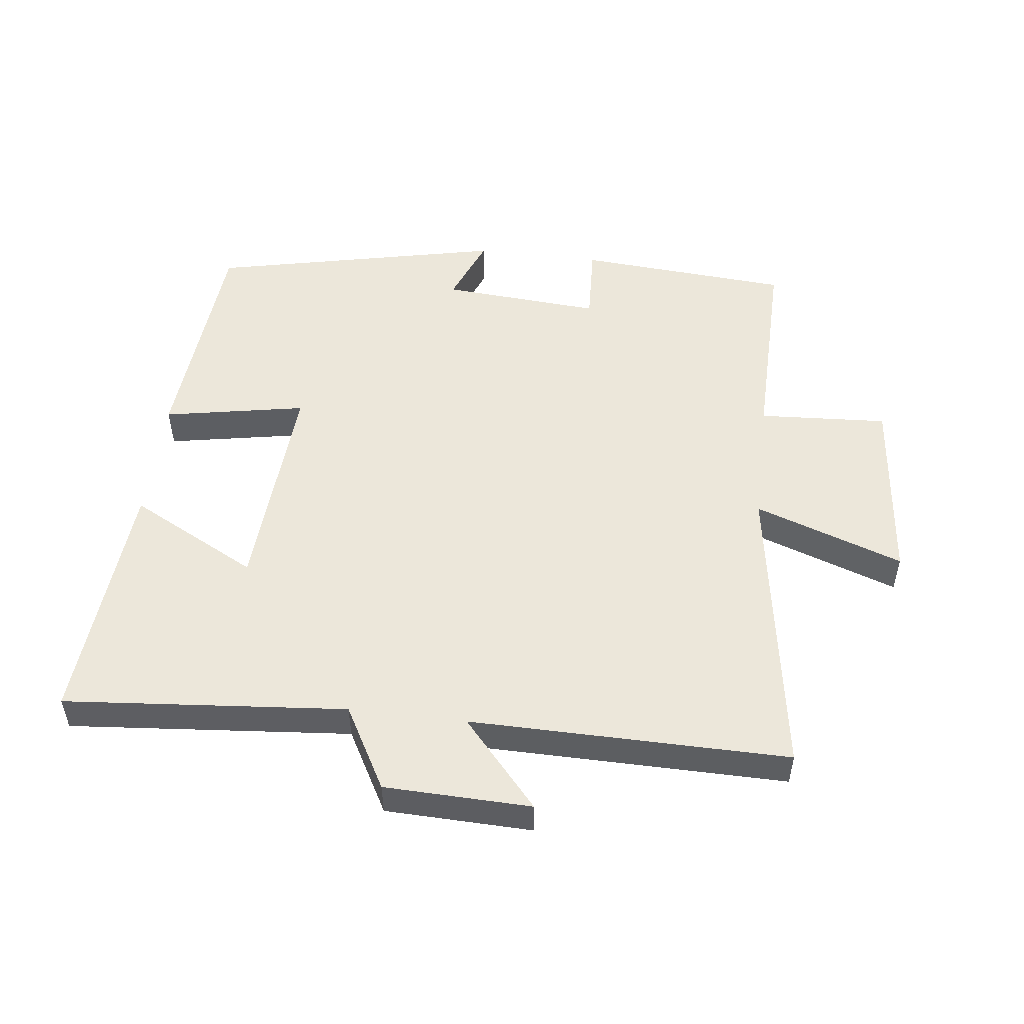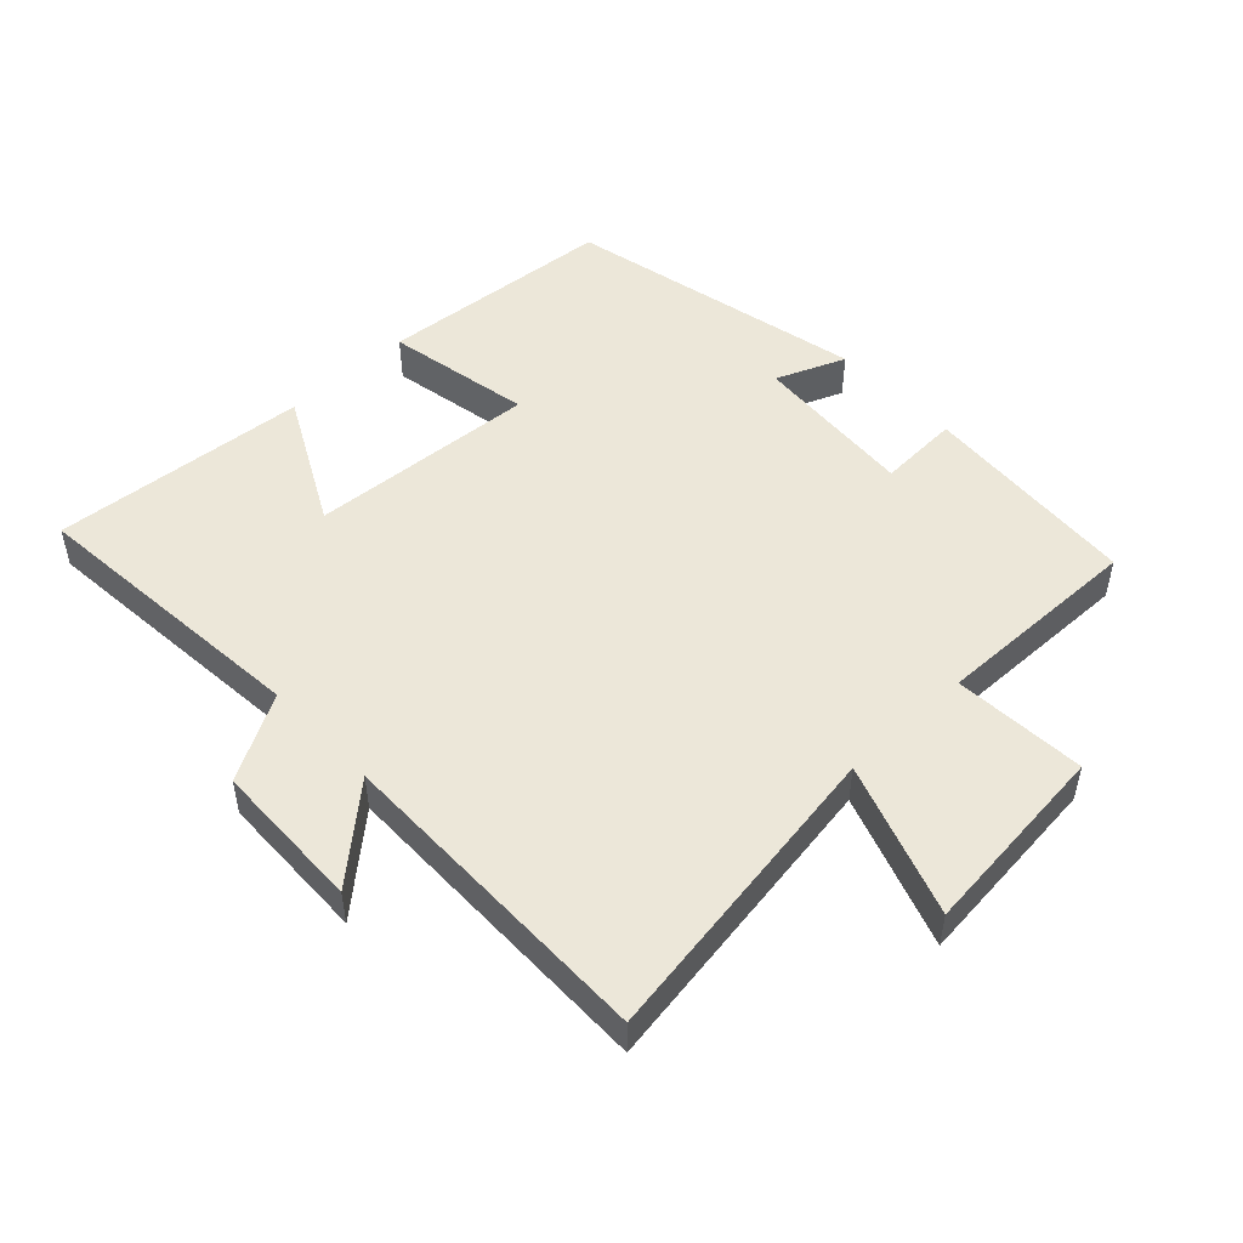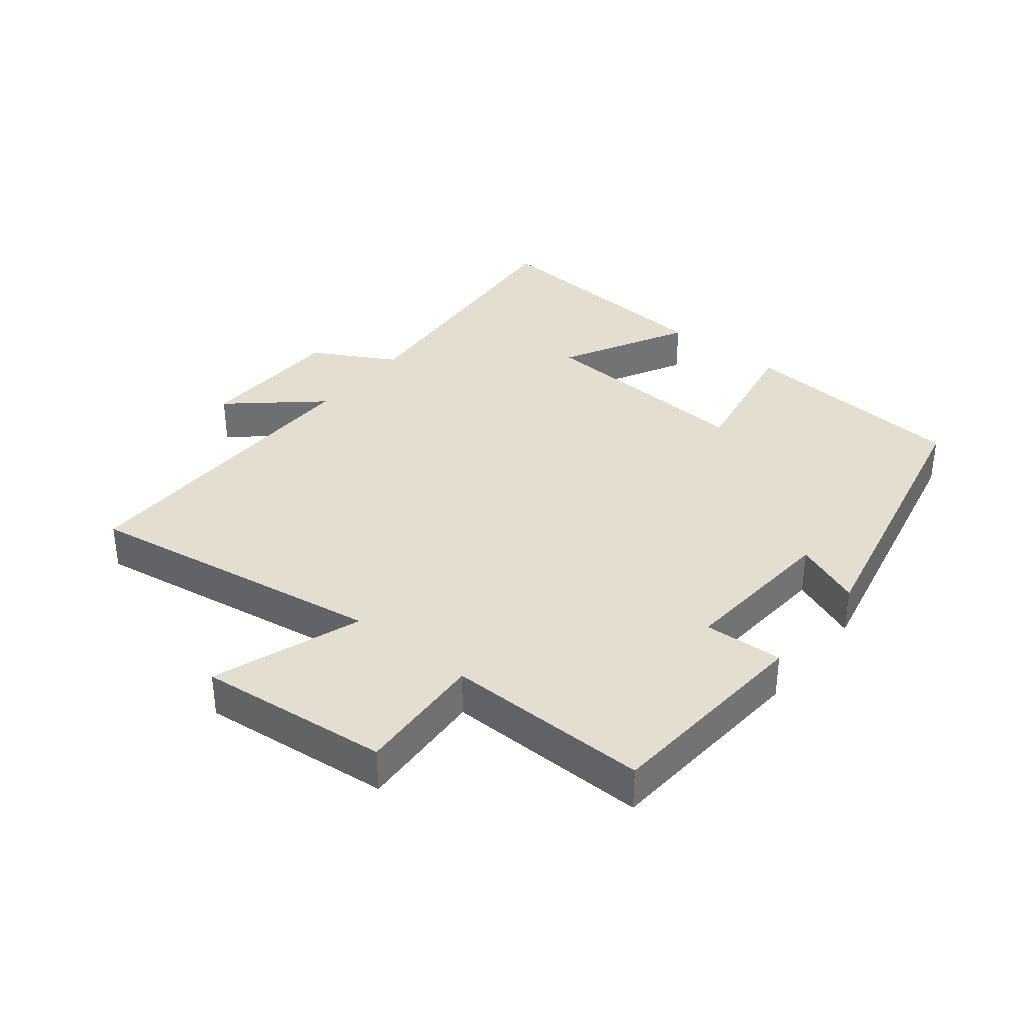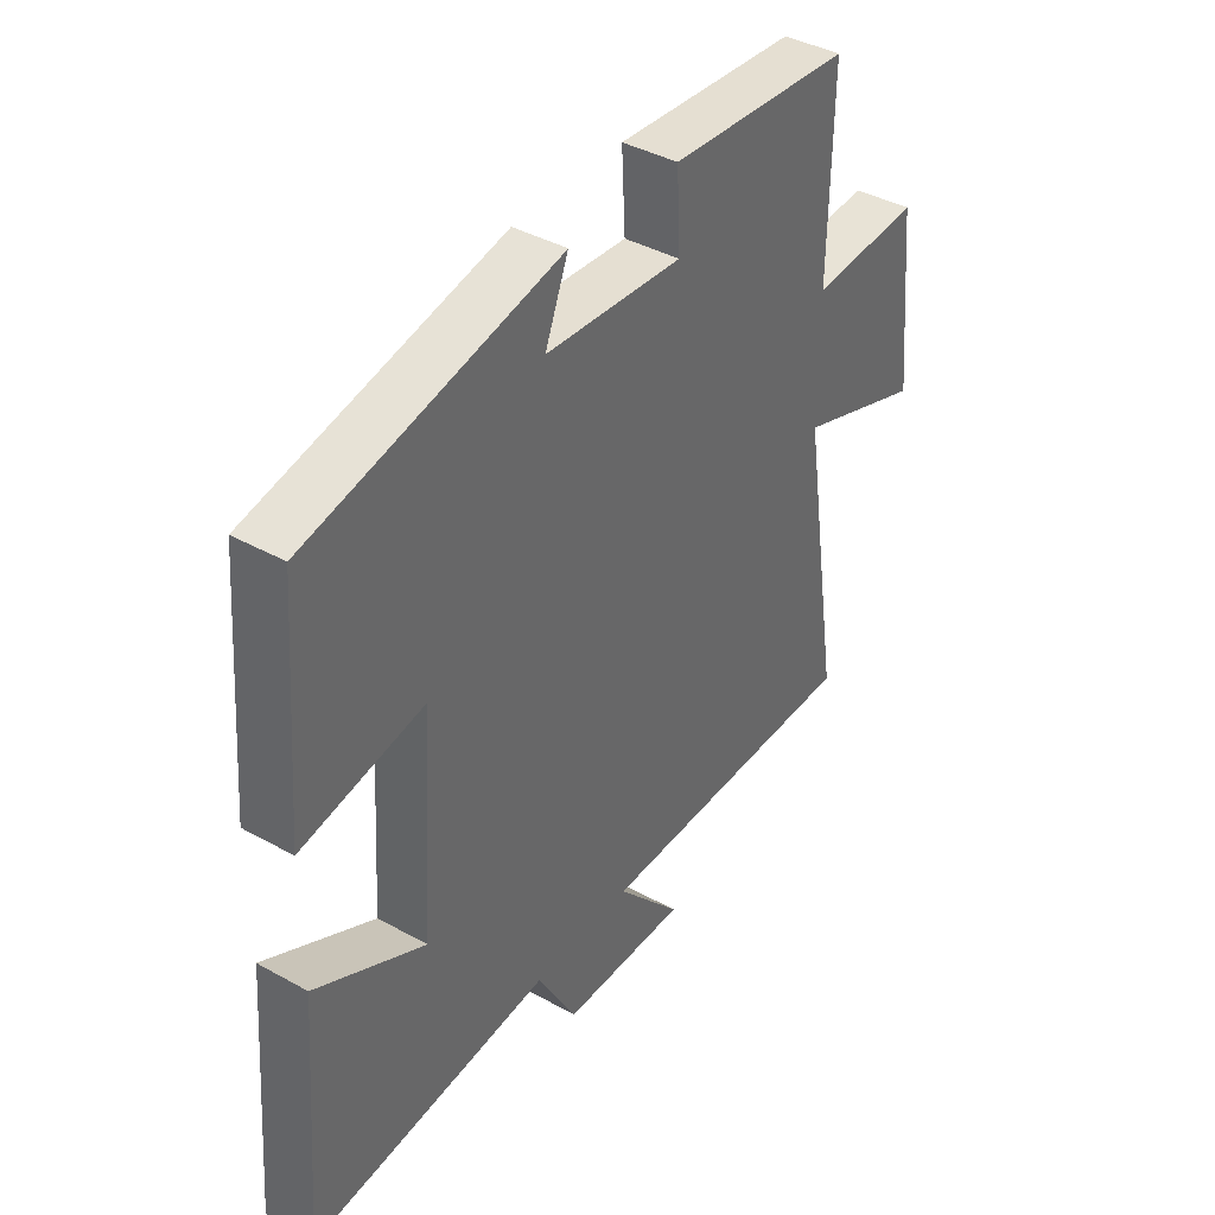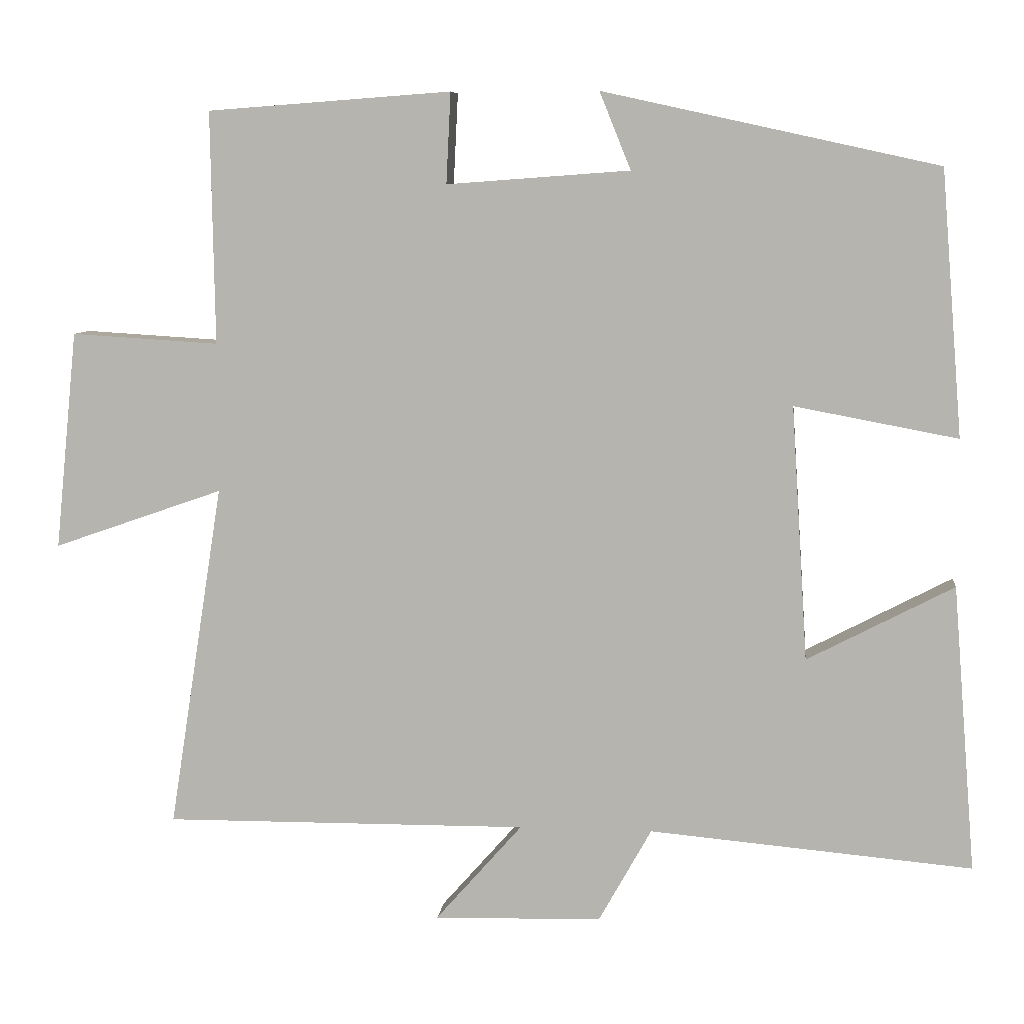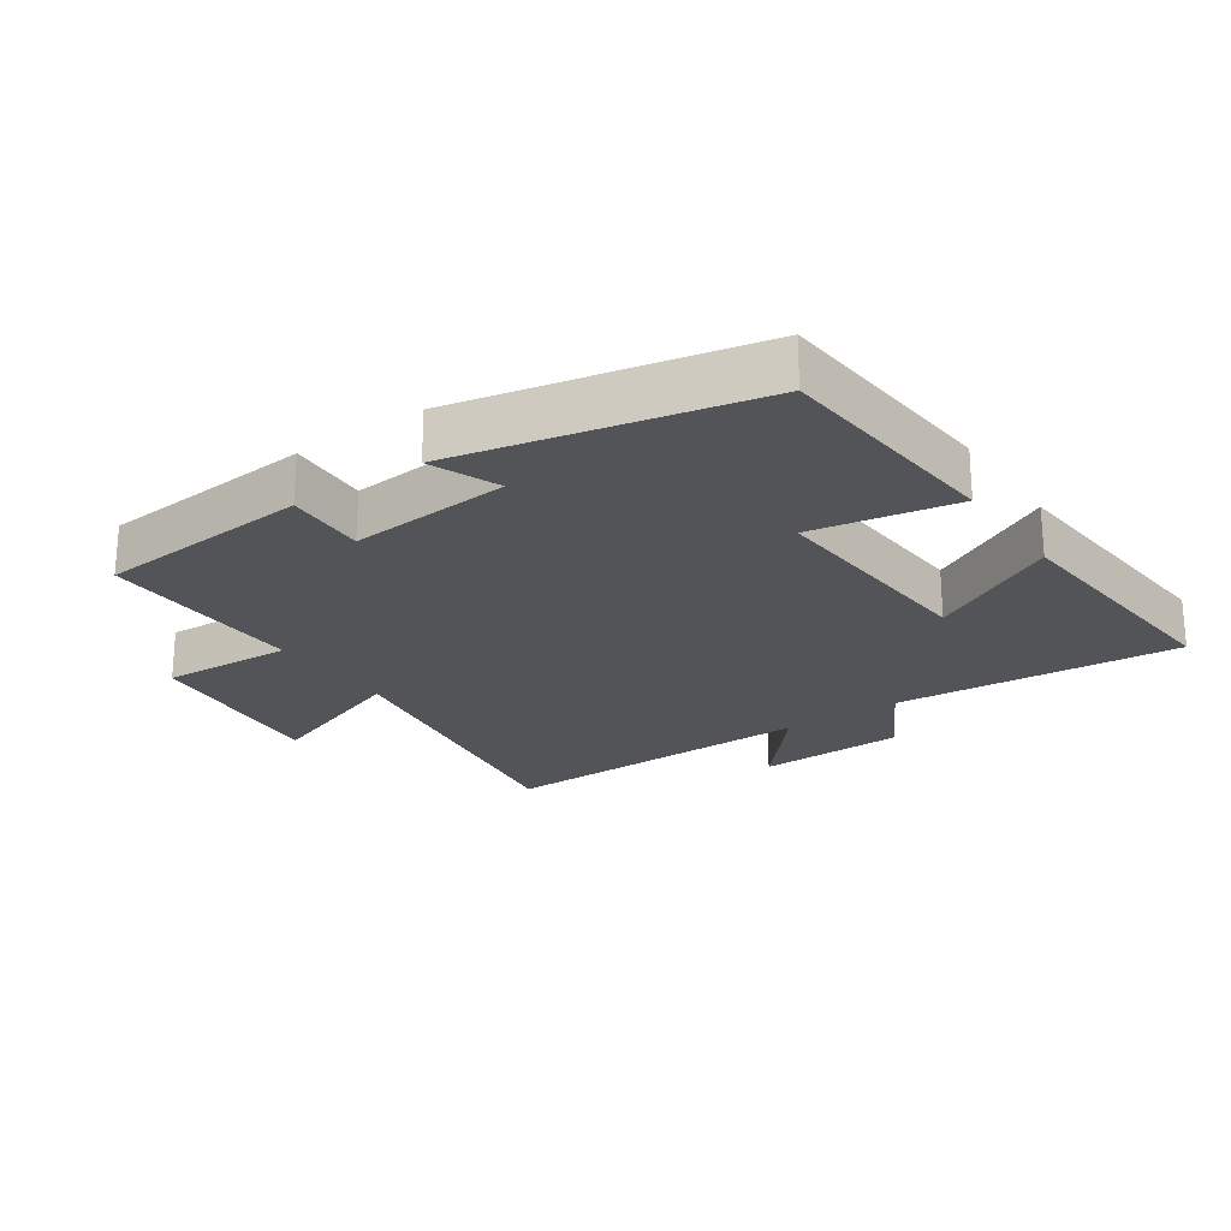
<metadata>
{"format":"obj","ext":"obj","renderer":"f3d","projection":"perspective","resolution":1024,"background":"white","views":[{"elev":51.7,"azim":-173.1,"up":"+Y"},{"elev":50.0,"azim":-133.3,"up":"+Y"},{"elev":35.7,"azim":-51.2,"up":"+Y"},{"elev":40.1,"azim":124.4,"up":"+Z"},{"elev":7.7,"azim":6.7,"up":"+Z"},{"elev":-23.1,"azim":34.8,"up":"+Y"}]}
</metadata>
<code>
v -0.573 0.07 -0.504
v -0.5 0.07 -0.039
v -0.729 0.07 -0.119
v -0.699 0.07 0.175
v -0.5 0.07 0.163
v -0.505 0.07 0.476
v -0.177 0.07 0.5
v -0.183 0.07 0.378
v 0.063 0.07 0.396
v 0.021 0.07 0.5
v 0.471 0.07 0.401
v 0.5 0.07 0.045
v 0.281 0.07 0.086
v 0.303 0.07 -0.256
v 0.5 0.07 -0.153
v 0.531 0.07 -0.538
v 0.097 0.07 -0.5
v 0.026 0.07 -0.627
v -0.2 0.07 -0.633
v -0.083 0.07 -0.5
v -0.573 0 -0.504
v -0.5 0 -0.039
v -0.729 0 -0.119
v -0.699 0 0.175
v -0.5 0 0.163
v -0.505 0 0.476
v -0.177 0 0.5
v -0.183 0 0.378
v 0.063 0 0.396
v 0.021 0 0.5
v 0.471 0 0.401
v 0.5 0 0.045
v 0.281 0 0.086
v 0.303 0 -0.256
v 0.5 0 -0.153
v 0.531 0 -0.538
v 0.097 0 -0.5
v 0.026 0 -0.627
v -0.2 0 -0.633
v -0.083 0 -0.5
f 17 18 19 20
f 14 15 16 17
f 13 14 17 20
f 11 12 13
f 10 11 13
f 9 10 13
f 20 1 2
f 13 20 2
f 9 13 2
f 8 9 2
f 5 6 7 8
f 2 3 4 5
f 2 5 8
f 40 39 38 37
f 37 36 35 34
f 40 37 34 33
f 33 32 31
f 33 31 30
f 33 30 29
f 22 21 40
f 22 40 33
f 22 33 29
f 22 29 28
f 28 27 26 25
f 25 24 23 22
f 28 25 22
f 1 21 22 2
f 2 22 23 3
f 3 23 24 4
f 4 24 25 5
f 5 25 26 6
f 6 26 27 7
f 7 27 28 8
f 8 28 29 9
f 9 29 30 10
f 10 30 31 11
f 11 31 32 12
f 12 32 33 13
f 13 33 34 14
f 14 34 35 15
f 15 35 36 16
f 16 36 37 17
f 17 37 38 18
f 18 38 39 19
f 19 39 40 20
f 20 40 21 1

</code>
